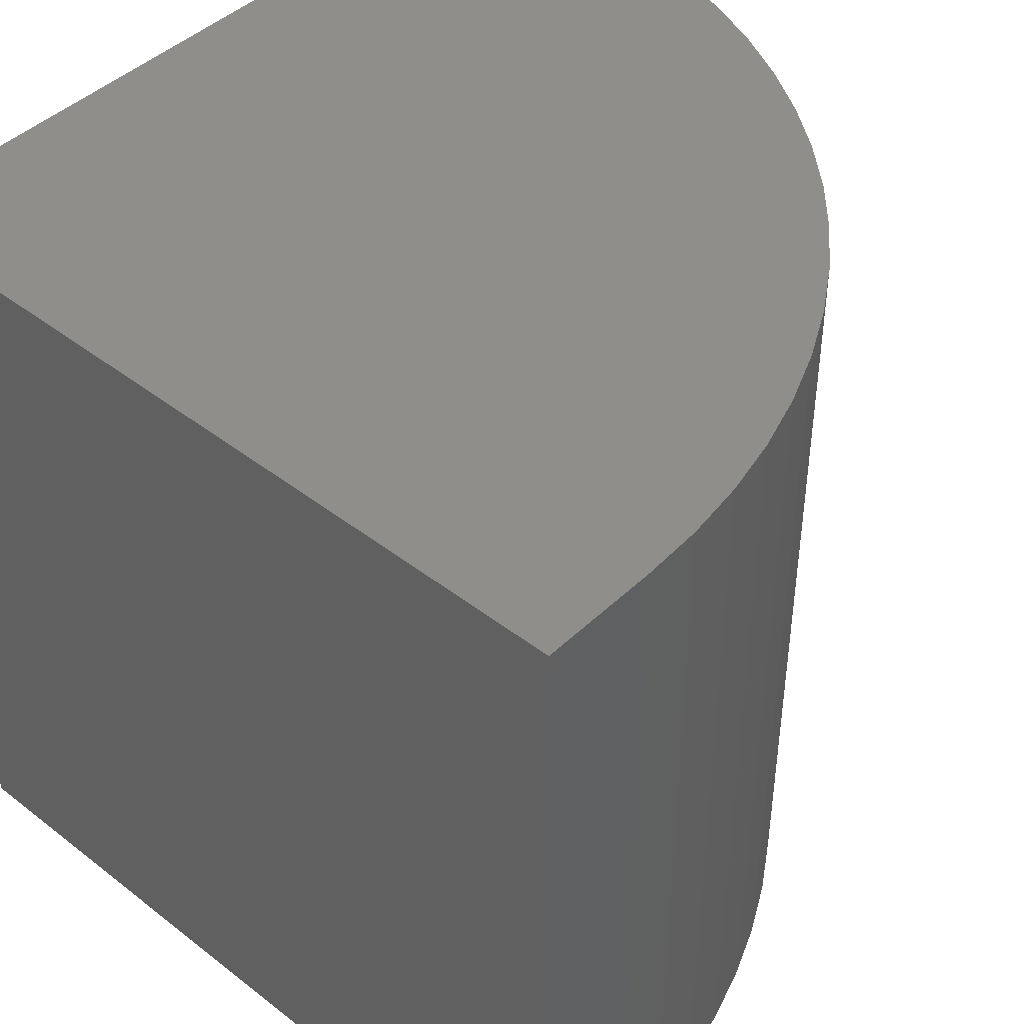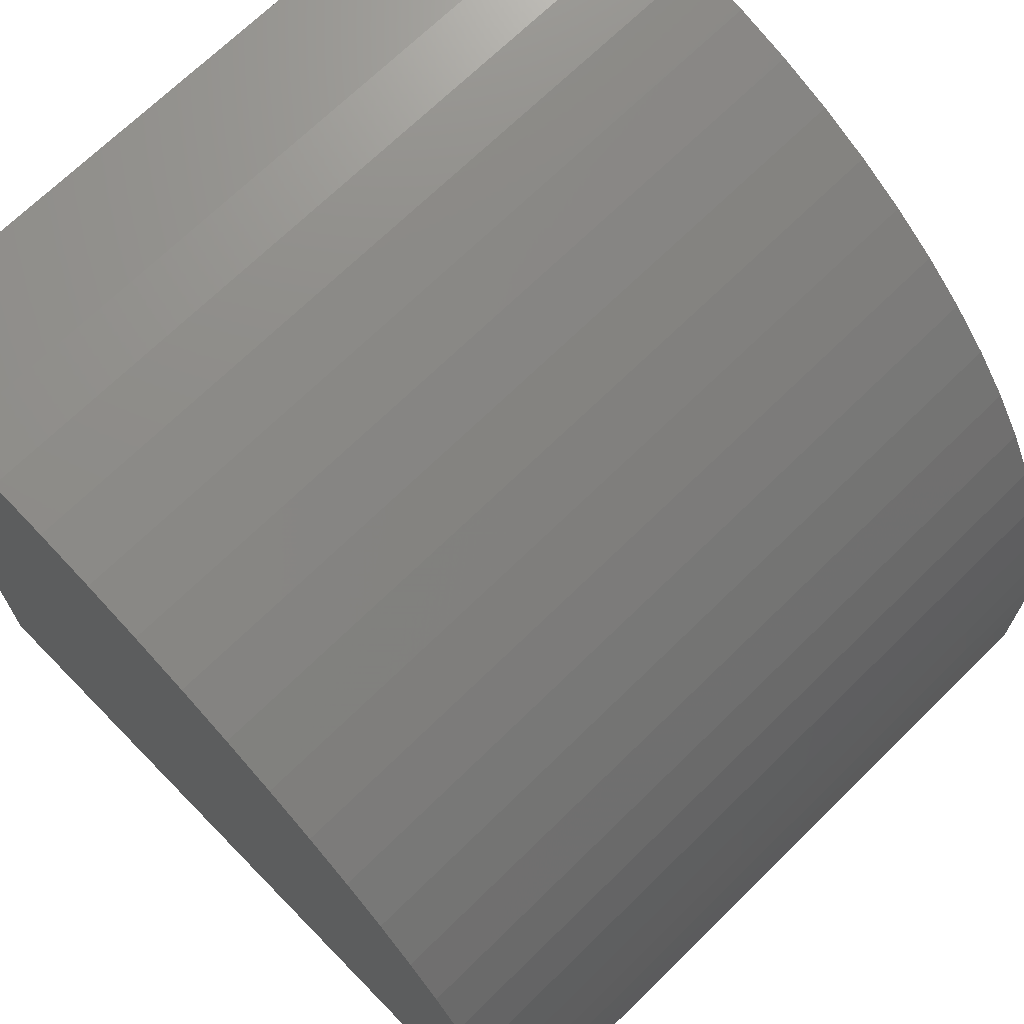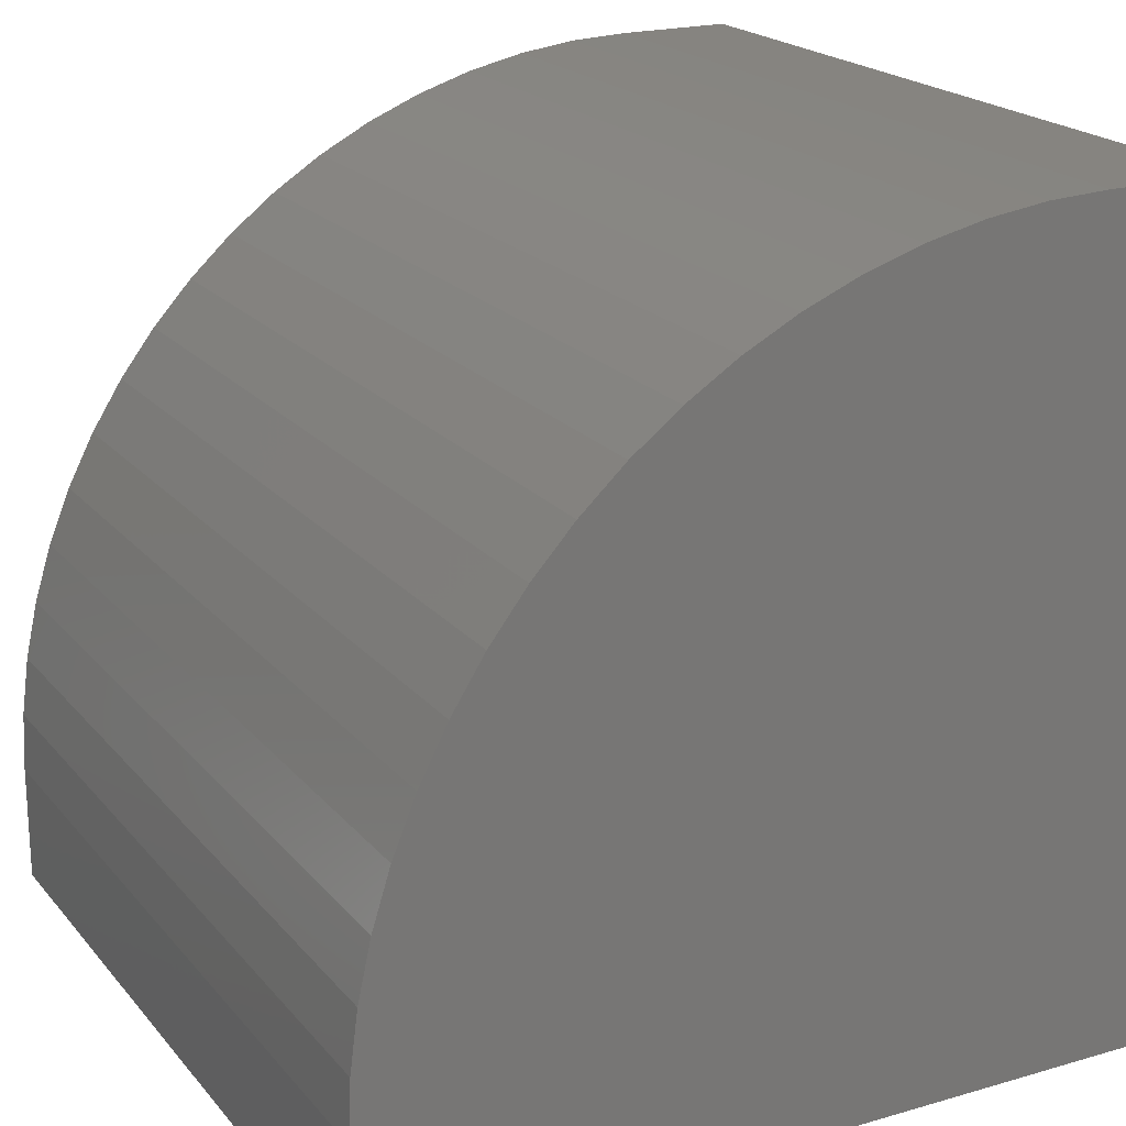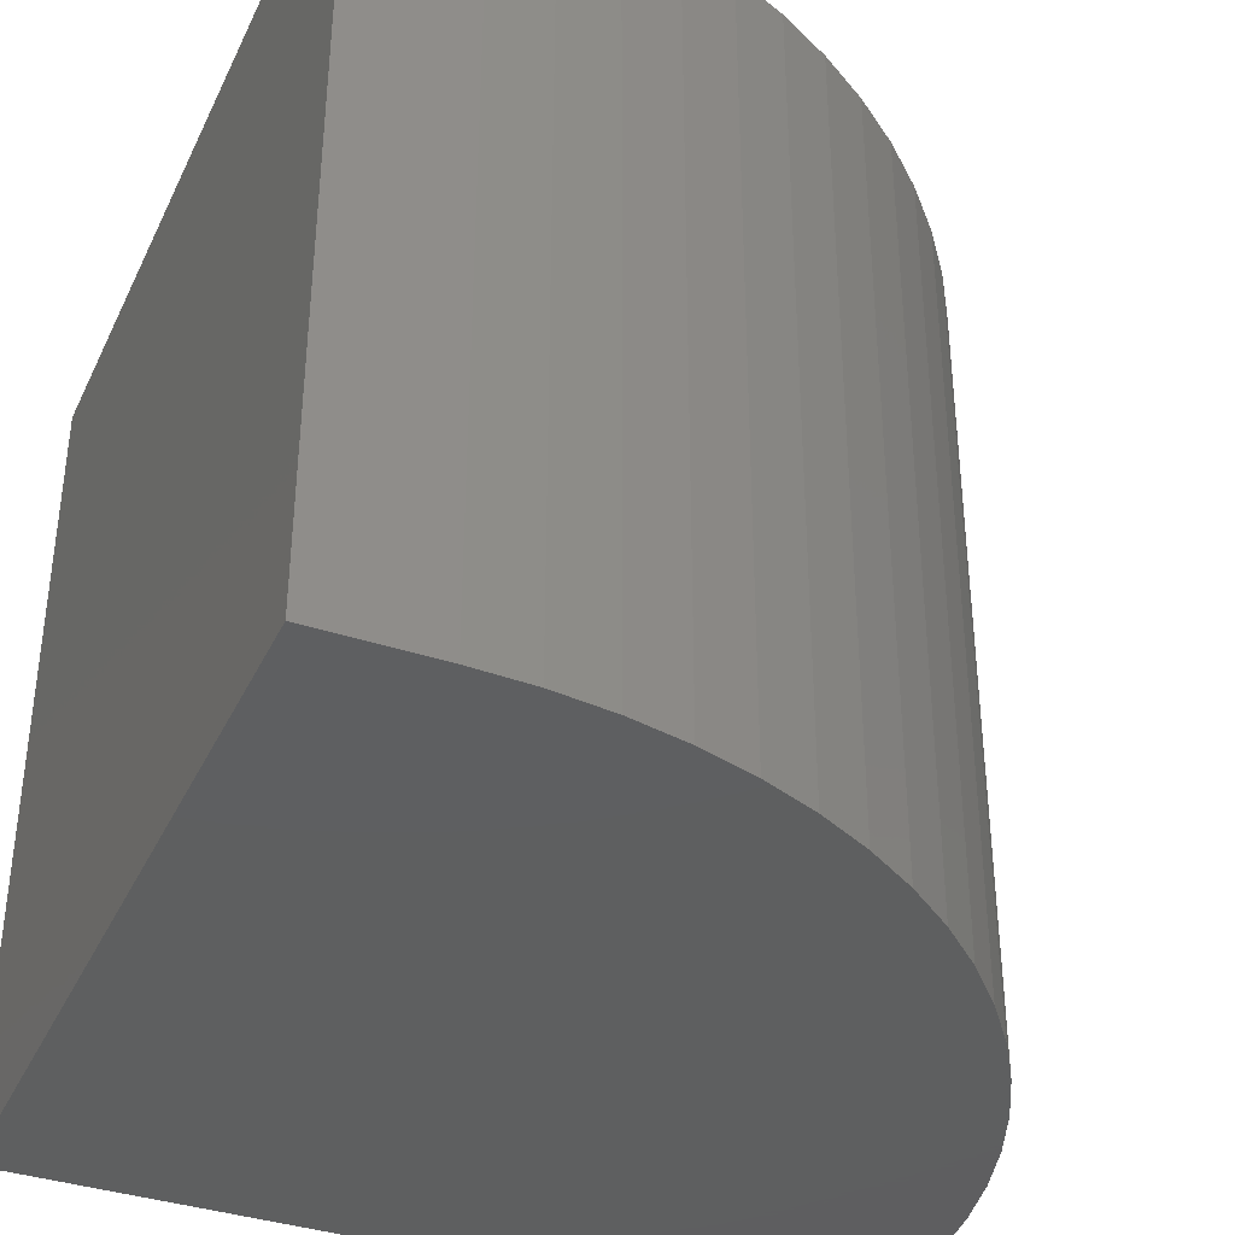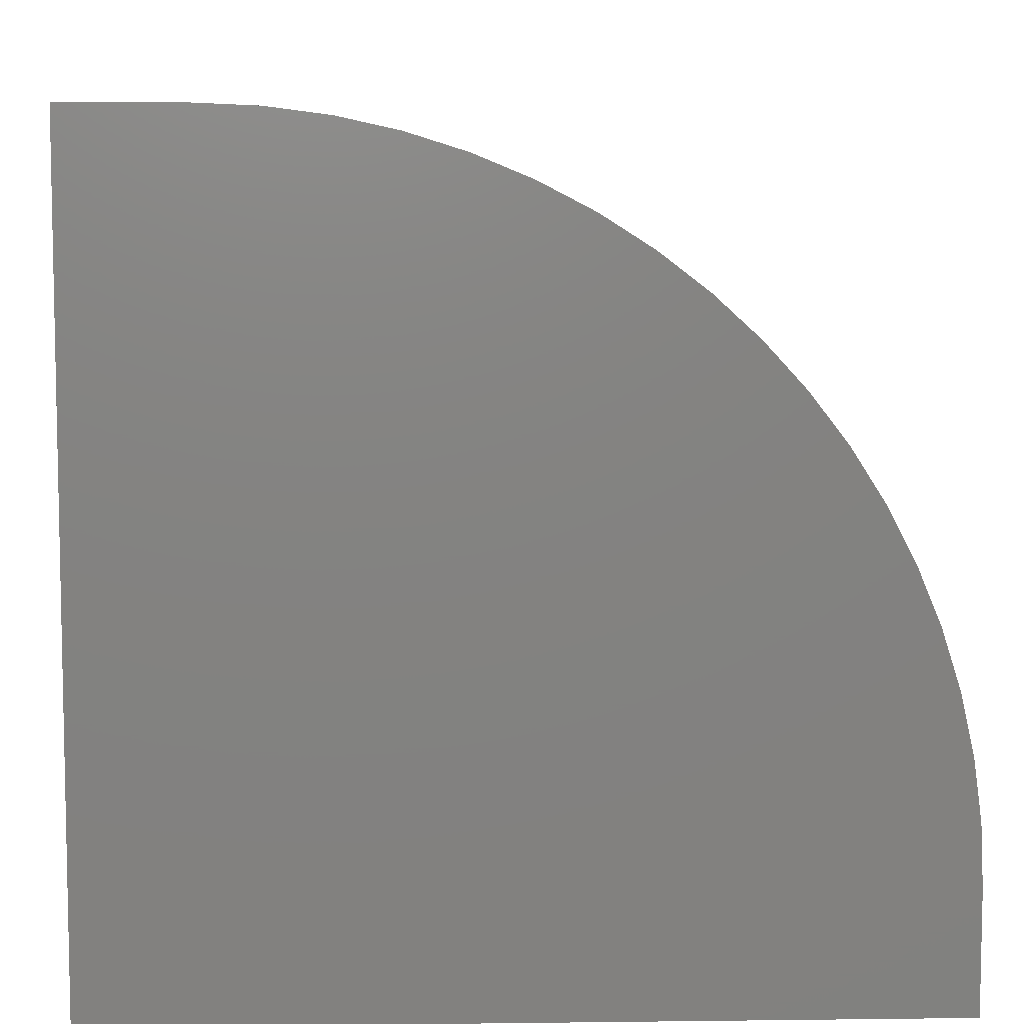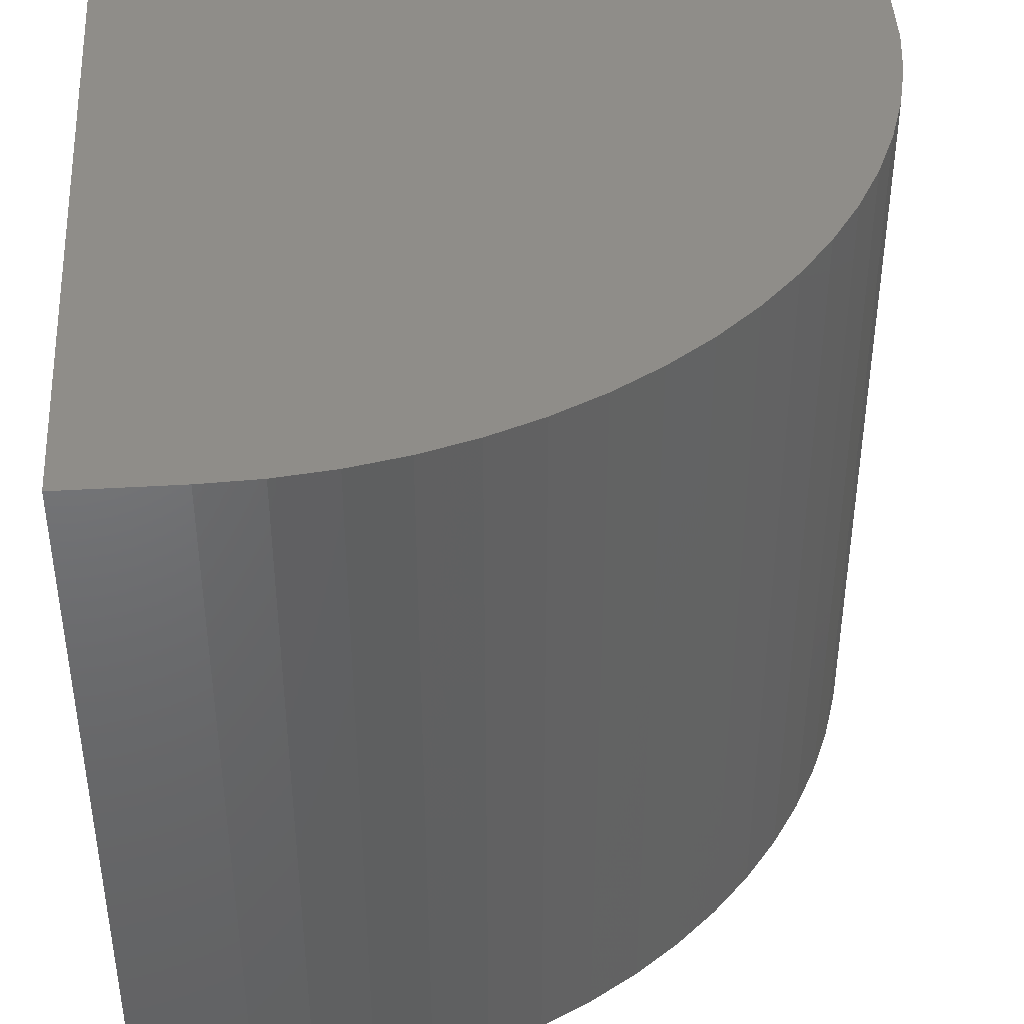
<metadata>
{"format":"stl","ext":"stl","renderer":"f3d","projection":"perspective","resolution":1024,"background":"white","views":[{"elev":44.3,"azim":-47.8,"up":"+Y"},{"elev":70.0,"azim":45.6,"up":"+Z"},{"elev":20.3,"azim":152.1,"up":"+Z"},{"elev":-37.1,"azim":-23.3,"up":"+Y"},{"elev":7.6,"azim":-2.0,"up":"+Z"},{"elev":41.5,"azim":-4.1,"up":"+Y"}]}
</metadata>
<code>
# stl→obj: 44 verts, 84 faces
v 0 10 10
v 0 10 0
v 0 0 10
v 0 0 0
v 1.465 10 10
v 1.465 0 10
v 10 0 1.465
v 10 0 0
v 10 10 1.465
v 10 10 0
v 8.857 10 5.733
v 9.2 10 5.072
v 8.457 10 6.361
v 9.87 10 2.947
v 9.968 10 2.209
v 2.209 10 9.968
v 2.947 10 9.87
v 3.674 10 9.709
v 4.384 10 9.485
v 5.072 10 9.2
v 5.733 10 8.857
v 6.361 10 8.457
v 6.951 10 8.003
v 7.5 10 7.5
v 8.003 10 6.951
v 9.485 10 4.384
v 9.709 10 3.674
v 2.947 0 9.87
v 2.209 0 9.968
v 8.857 0 5.733
v 8.457 0 6.361
v 9.968 0 2.209
v 9.87 0 2.947
v 9.709 0 3.674
v 8.003 0 6.951
v 7.5 0 7.5
v 6.951 0 8.003
v 6.361 0 8.457
v 5.733 0 8.857
v 5.072 0 9.2
v 4.384 0 9.485
v 3.674 0 9.709
v 9.485 0 4.384
v 9.2 0 5.072
f 1 2 3
f 3 2 4
f 5 1 6
f 6 1 3
f 7 8 9
f 9 8 10
f 2 10 4
f 4 10 8
f 11 12 2
f 11 2 13
f 14 15 2
f 2 15 9
f 2 9 10
f 1 5 2
f 2 5 16
f 2 16 17
f 17 18 2
f 2 18 19
f 2 19 20
f 20 21 2
f 2 21 22
f 2 22 23
f 23 24 2
f 2 24 25
f 2 25 13
f 12 26 2
f 2 26 27
f 2 27 14
f 4 8 7
f 28 29 4
f 4 29 6
f 4 6 3
f 4 30 31
f 7 32 4
f 4 32 33
f 4 33 34
f 31 35 4
f 4 35 36
f 4 36 37
f 37 38 4
f 4 38 39
f 4 39 40
f 40 41 4
f 4 41 42
f 4 42 28
f 34 43 4
f 4 43 44
f 4 44 30
f 5 6 29
f 5 29 16
f 16 29 28
f 16 28 17
f 17 28 42
f 17 42 18
f 18 42 41
f 18 41 19
f 19 41 40
f 19 40 20
f 20 40 39
f 20 39 21
f 21 39 38
f 21 38 22
f 22 38 37
f 22 37 23
f 23 37 36
f 23 36 24
f 24 36 35
f 24 35 25
f 25 35 31
f 25 31 13
f 13 31 30
f 13 30 11
f 11 30 44
f 11 44 12
f 12 44 43
f 12 43 26
f 26 43 34
f 26 34 27
f 27 34 33
f 27 33 14
f 14 33 32
f 14 32 15
f 15 32 7
f 15 7 9

</code>
